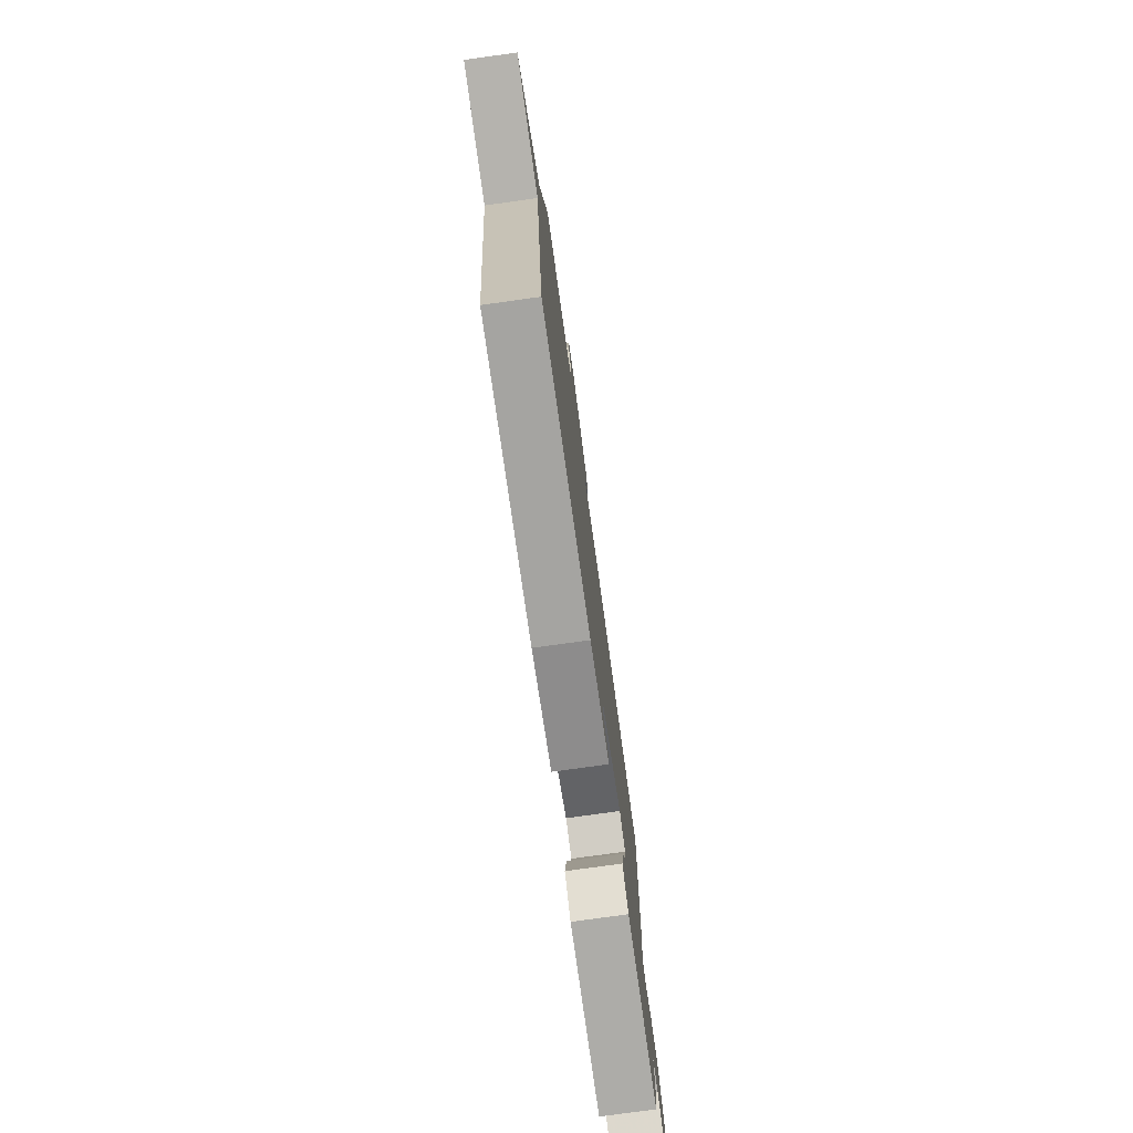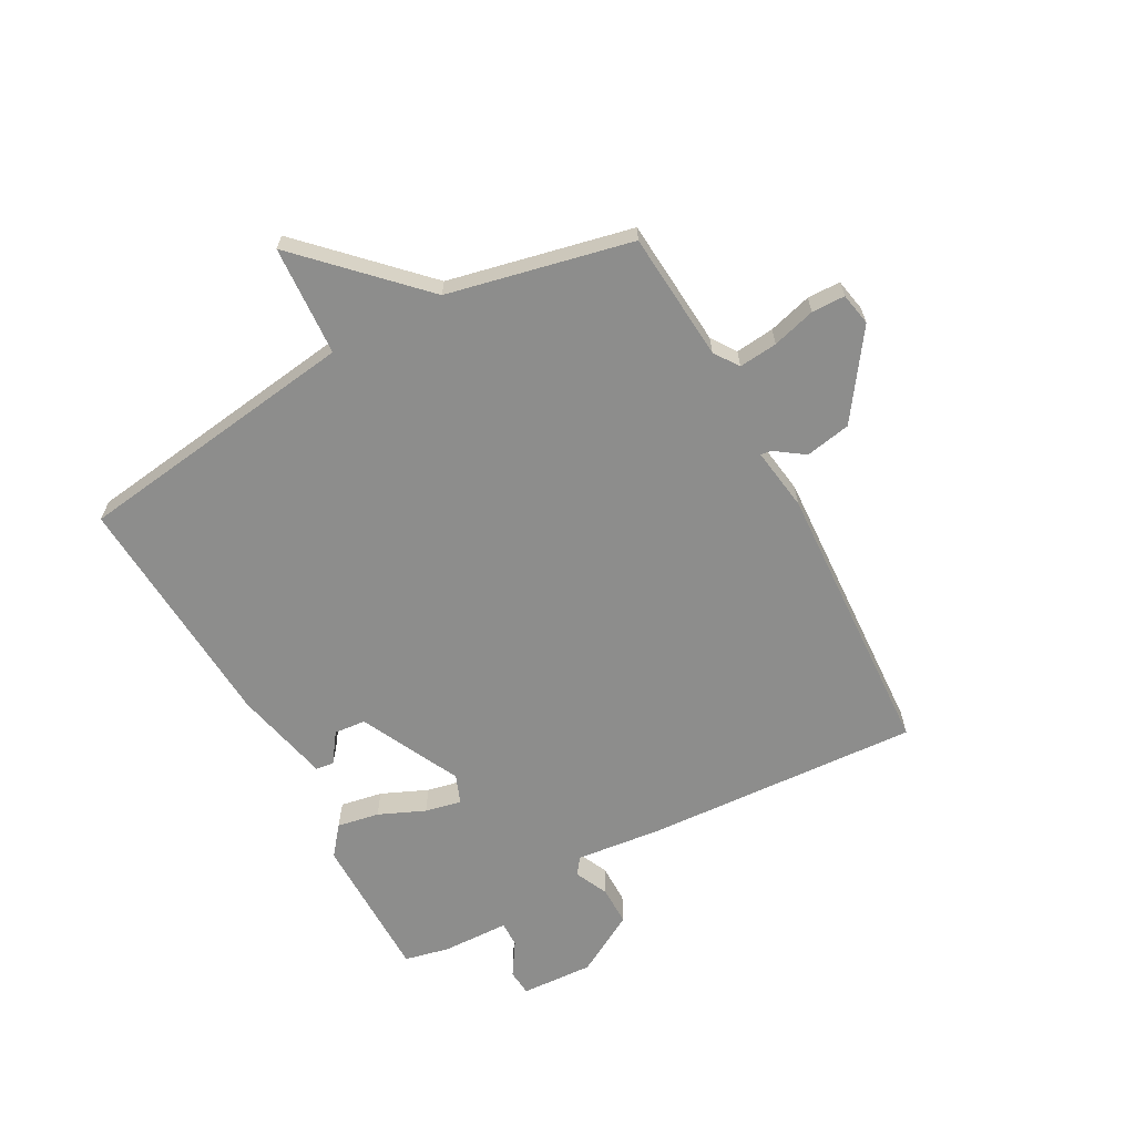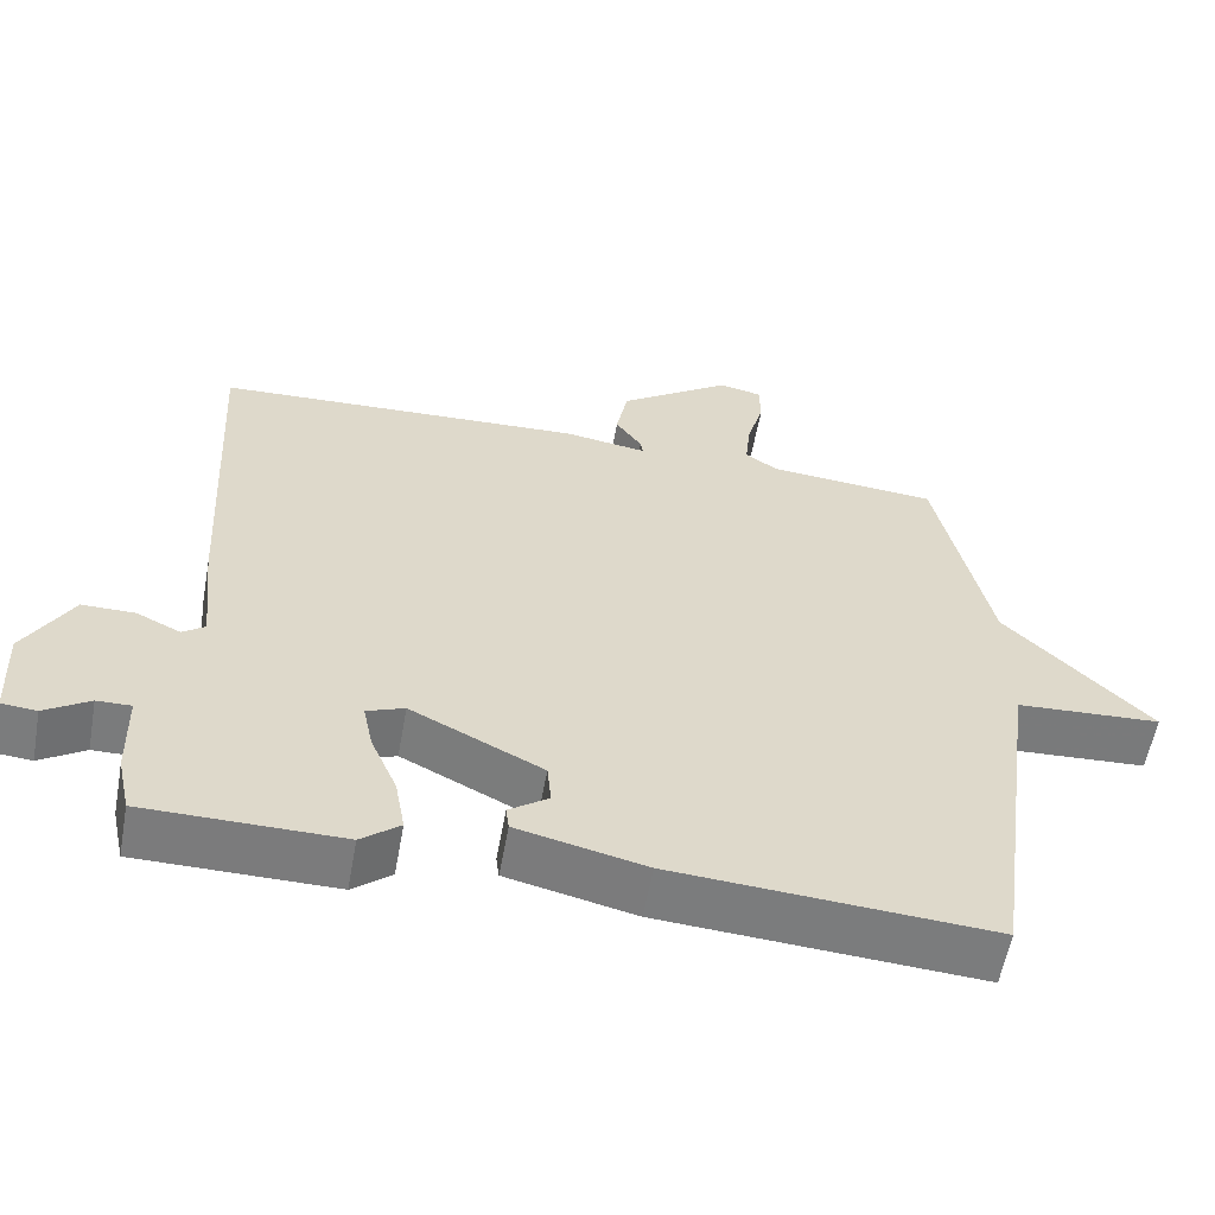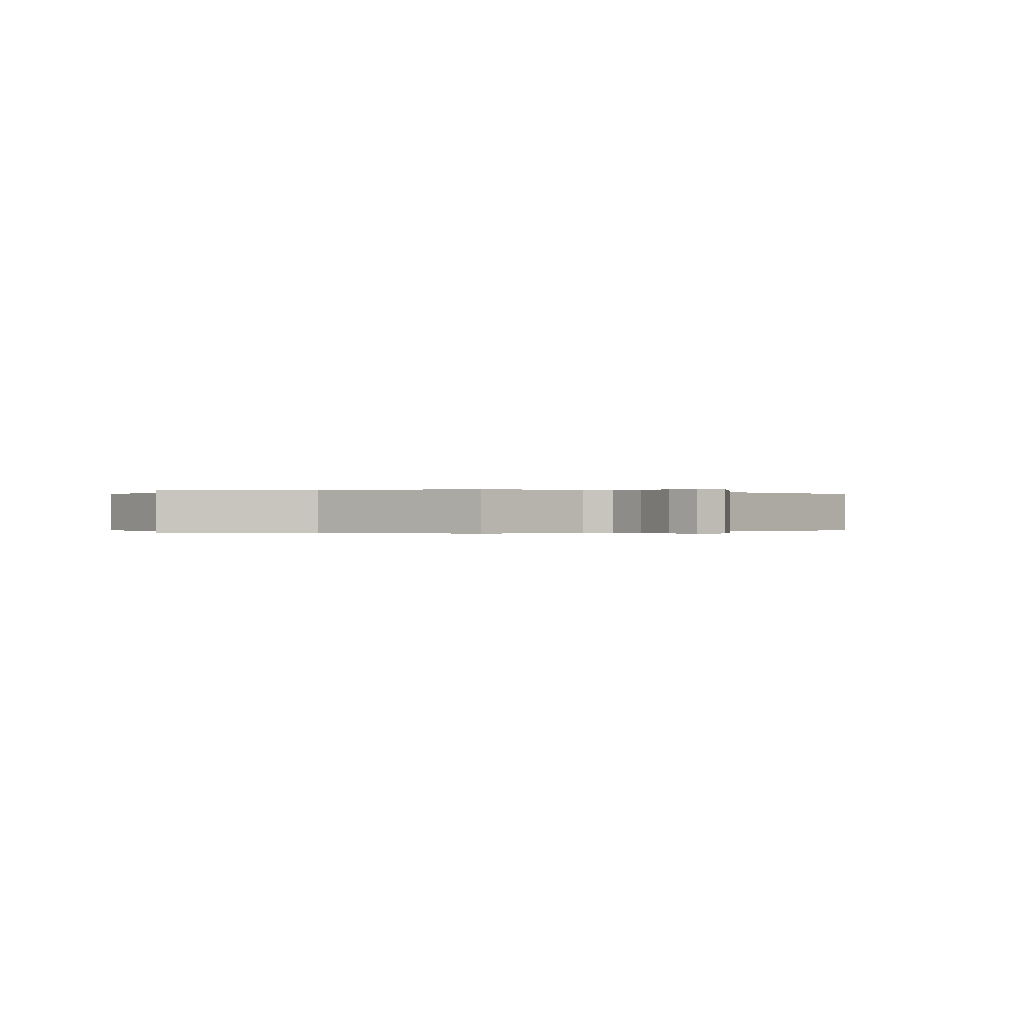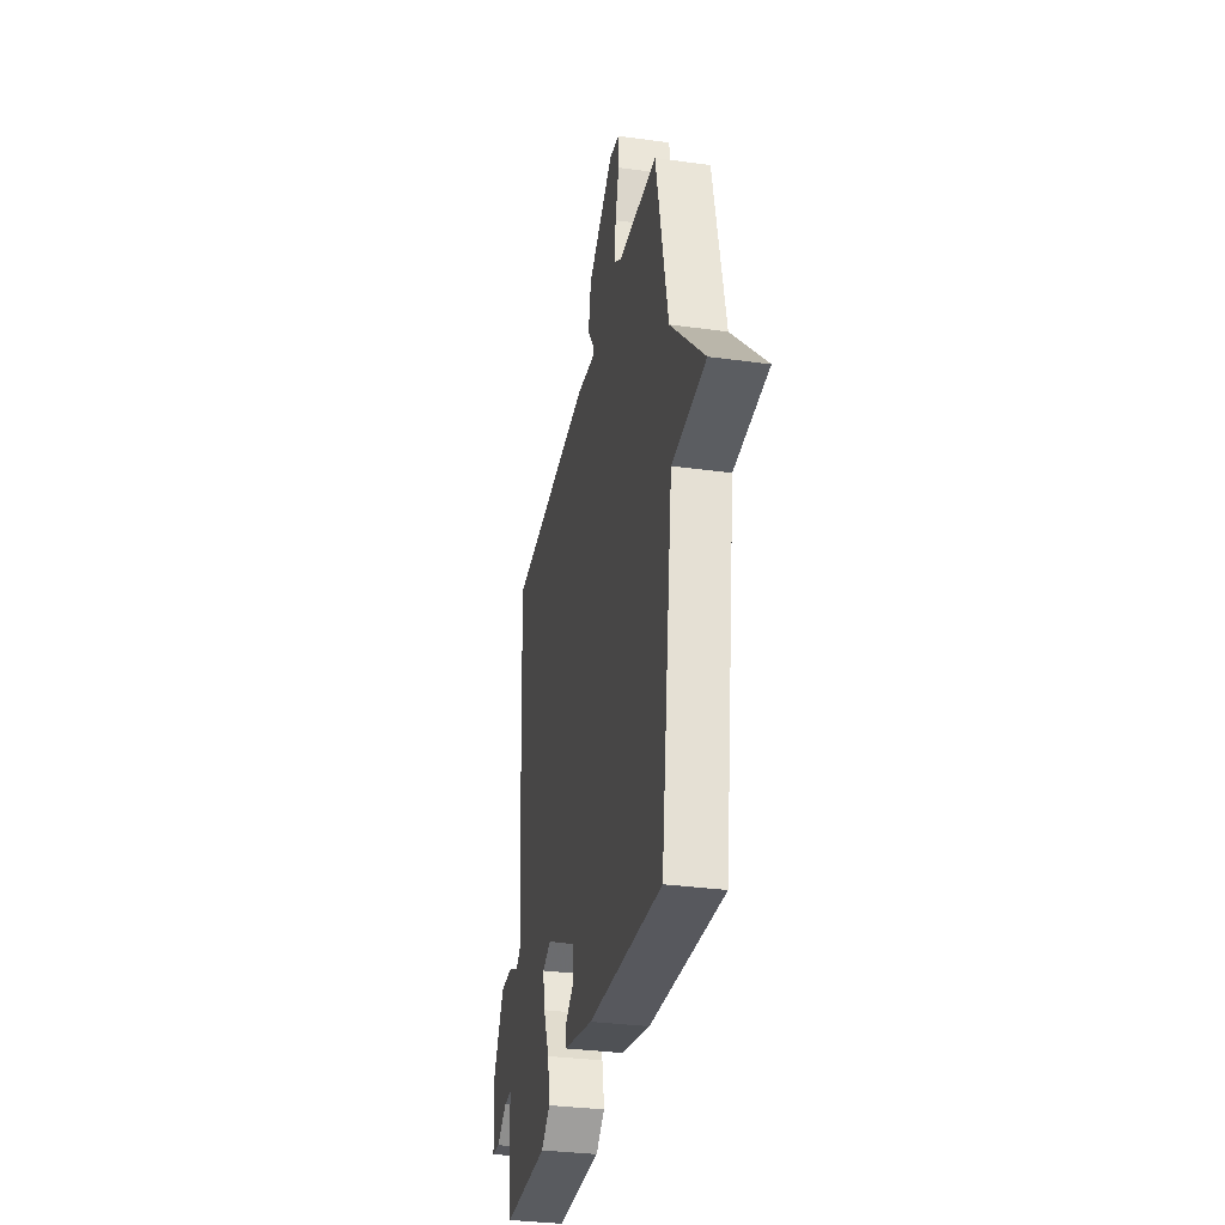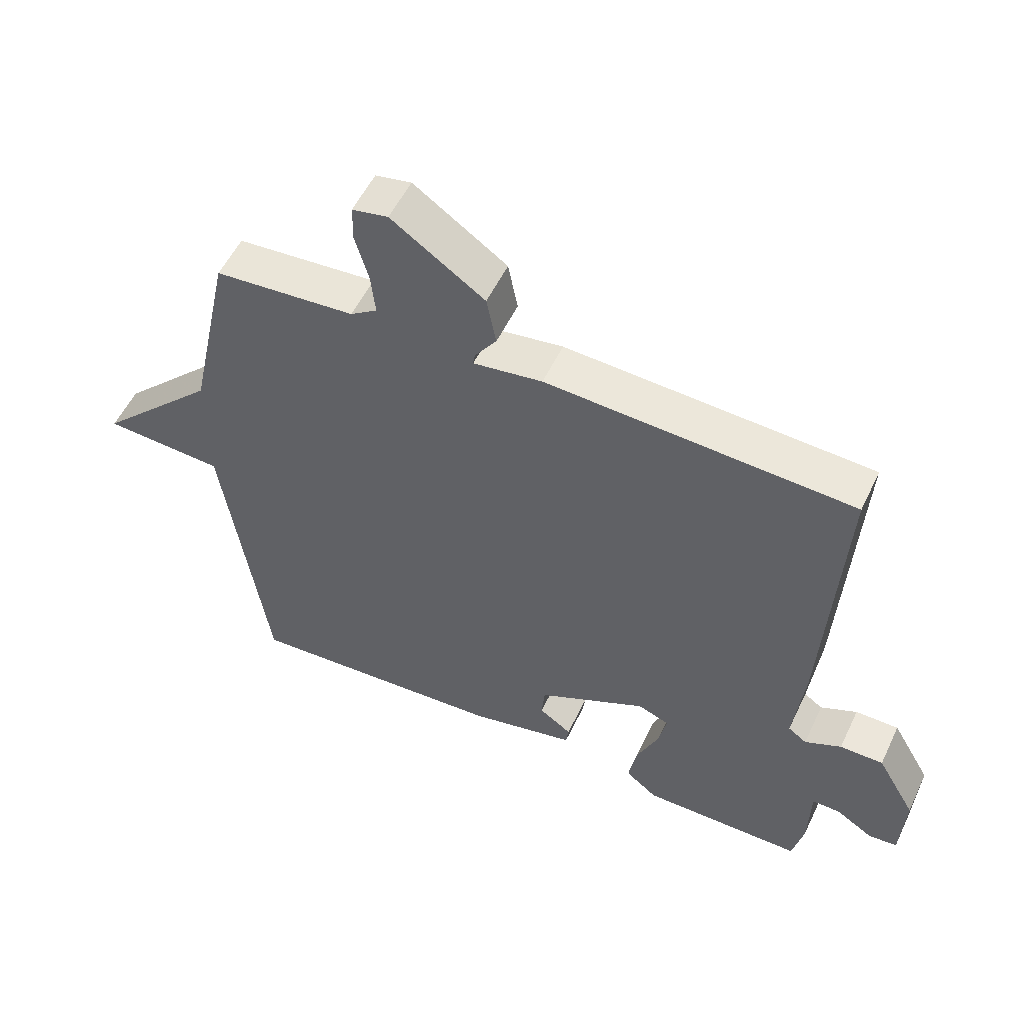
<metadata>
{"format":"obj","ext":"obj","renderer":"f3d","projection":"perspective","resolution":1024,"background":"white","views":[{"elev":-76.9,"azim":-82.1,"up":"+Z"},{"elev":-64.4,"azim":-61.6,"up":"+Y"},{"elev":-58.4,"azim":169.7,"up":"+Z"},{"elev":-0.1,"azim":-46.2,"up":"+Y"},{"elev":-32.5,"azim":-100.9,"up":"+Z"},{"elev":54.5,"azim":25.2,"up":"+Z"}]}
</metadata>
<code>
v -0.5 0.07 0.5
v -0.28 0.07 0.518
v -0.238 0.07 0.547
v -0.245 0.07 0.613
v -0.266 0.07 0.687
v -0.265 0.07 0.744
v -0.209 0.07 0.755
v -0.064 0.07 0.654
v -0.049 0.07 0.576
v -0.083 0.07 0.527
v -0.086 0.07 0.508
v 0.022 0.07 0.524
v 0.5 0.07 0.5
v 0.474 0.07 0.03
v 0.458 0.07 -0.118
v 0.487 0.07 -0.139
v 0.544 0.07 -0.112
v 0.612 0.07 -0.112
v 0.673 0.07 -0.218
v 0.667 0.07 -0.342
v 0.622 0.07 -0.346
v 0.564 0.07 -0.309
v 0.52 0.07 -0.308
v 0.517 0.07 -0.423
v 0.5 0.07 -0.5
v 0.246 0.07 -0.501
v 0.196 0.07 -0.461
v 0.209 0.07 -0.389
v 0.243 0.07 -0.31
v 0.256 0.07 -0.248
v 0.207 0.07 -0.229
v 0.036 0.07 -0.314
v 0.031 0.07 -0.368
v 0.082 0.07 -0.404
v 0.078 0.07 -0.435
v -0.088 0.07 -0.473
v -0.5 0.07 -0.5
v -0.568 0.07 -0.013
v -0.756 0.07 -0.002
v -0.568 0.07 0.187
v -0.5 0 0.5
v -0.28 0 0.518
v -0.238 0 0.547
v -0.245 0 0.613
v -0.266 0 0.687
v -0.265 0 0.744
v -0.209 0 0.755
v -0.064 0 0.654
v -0.049 0 0.576
v -0.083 0 0.527
v -0.086 0 0.508
v 0.022 0 0.524
v 0.5 0 0.5
v 0.474 0 0.03
v 0.458 0 -0.118
v 0.487 0 -0.139
v 0.544 0 -0.112
v 0.612 0 -0.112
v 0.673 0 -0.218
v 0.667 0 -0.342
v 0.622 0 -0.346
v 0.564 0 -0.309
v 0.52 0 -0.308
v 0.517 0 -0.423
v 0.5 0 -0.5
v 0.246 0 -0.501
v 0.196 0 -0.461
v 0.209 0 -0.389
v 0.243 0 -0.31
v 0.256 0 -0.248
v 0.207 0 -0.229
v 0.036 0 -0.314
v 0.031 0 -0.368
v 0.082 0 -0.404
v 0.078 0 -0.435
v -0.088 0 -0.473
v -0.5 0 -0.5
v -0.568 0 -0.013
v -0.756 0 -0.002
v -0.568 0 0.187
f 38 39 40
f 38 40 1 2
f 36 37 38
f 35 36 38
f 34 35 38
f 33 34 38
f 38 2 3
f 33 38 3
f 32 33 3
f 31 32 3 4
f 5 6 7
f 4 5 7
f 31 4 7
f 30 31 7
f 27 28 29
f 26 27 29
f 25 26 29
f 24 25 29
f 23 24 29
f 23 29 30
f 22 23 30
f 20 21 22
f 19 20 22
f 18 19 22
f 17 18 22
f 16 17 22
f 15 16 22 30
f 14 15 30
f 13 14 30
f 12 13 30
f 11 12 30
f 7 8 9 10
f 7 10 11
f 7 11 30
f 80 79 78
f 42 41 80 78
f 78 77 76
f 78 76 75
f 78 75 74
f 78 74 73
f 43 42 78
f 43 78 73
f 43 73 72
f 44 43 72 71
f 47 46 45
f 47 45 44
f 47 44 71
f 47 71 70
f 69 68 67
f 69 67 66
f 69 66 65
f 69 65 64
f 69 64 63
f 70 69 63
f 70 63 62
f 62 61 60
f 62 60 59
f 62 59 58
f 62 58 57
f 62 57 56
f 70 62 56 55
f 70 55 54
f 70 54 53
f 70 53 52
f 70 52 51
f 50 49 48 47
f 51 50 47
f 70 51 47
f 1 41 42 2
f 2 42 43 3
f 3 43 44 4
f 4 44 45 5
f 5 45 46 6
f 6 46 47 7
f 7 47 48 8
f 8 48 49 9
f 9 49 50 10
f 10 50 51 11
f 11 51 52 12
f 12 52 53 13
f 13 53 54 14
f 14 54 55 15
f 15 55 56 16
f 16 56 57 17
f 17 57 58 18
f 18 58 59 19
f 19 59 60 20
f 20 60 61 21
f 21 61 62 22
f 22 62 63 23
f 23 63 64 24
f 24 64 65 25
f 25 65 66 26
f 26 66 67 27
f 27 67 68 28
f 28 68 69 29
f 29 69 70 30
f 30 70 71 31
f 31 71 72 32
f 32 72 73 33
f 33 73 74 34
f 34 74 75 35
f 35 75 76 36
f 36 76 77 37
f 37 77 78 38
f 38 78 79 39
f 39 79 80 40
f 40 80 41 1

</code>
